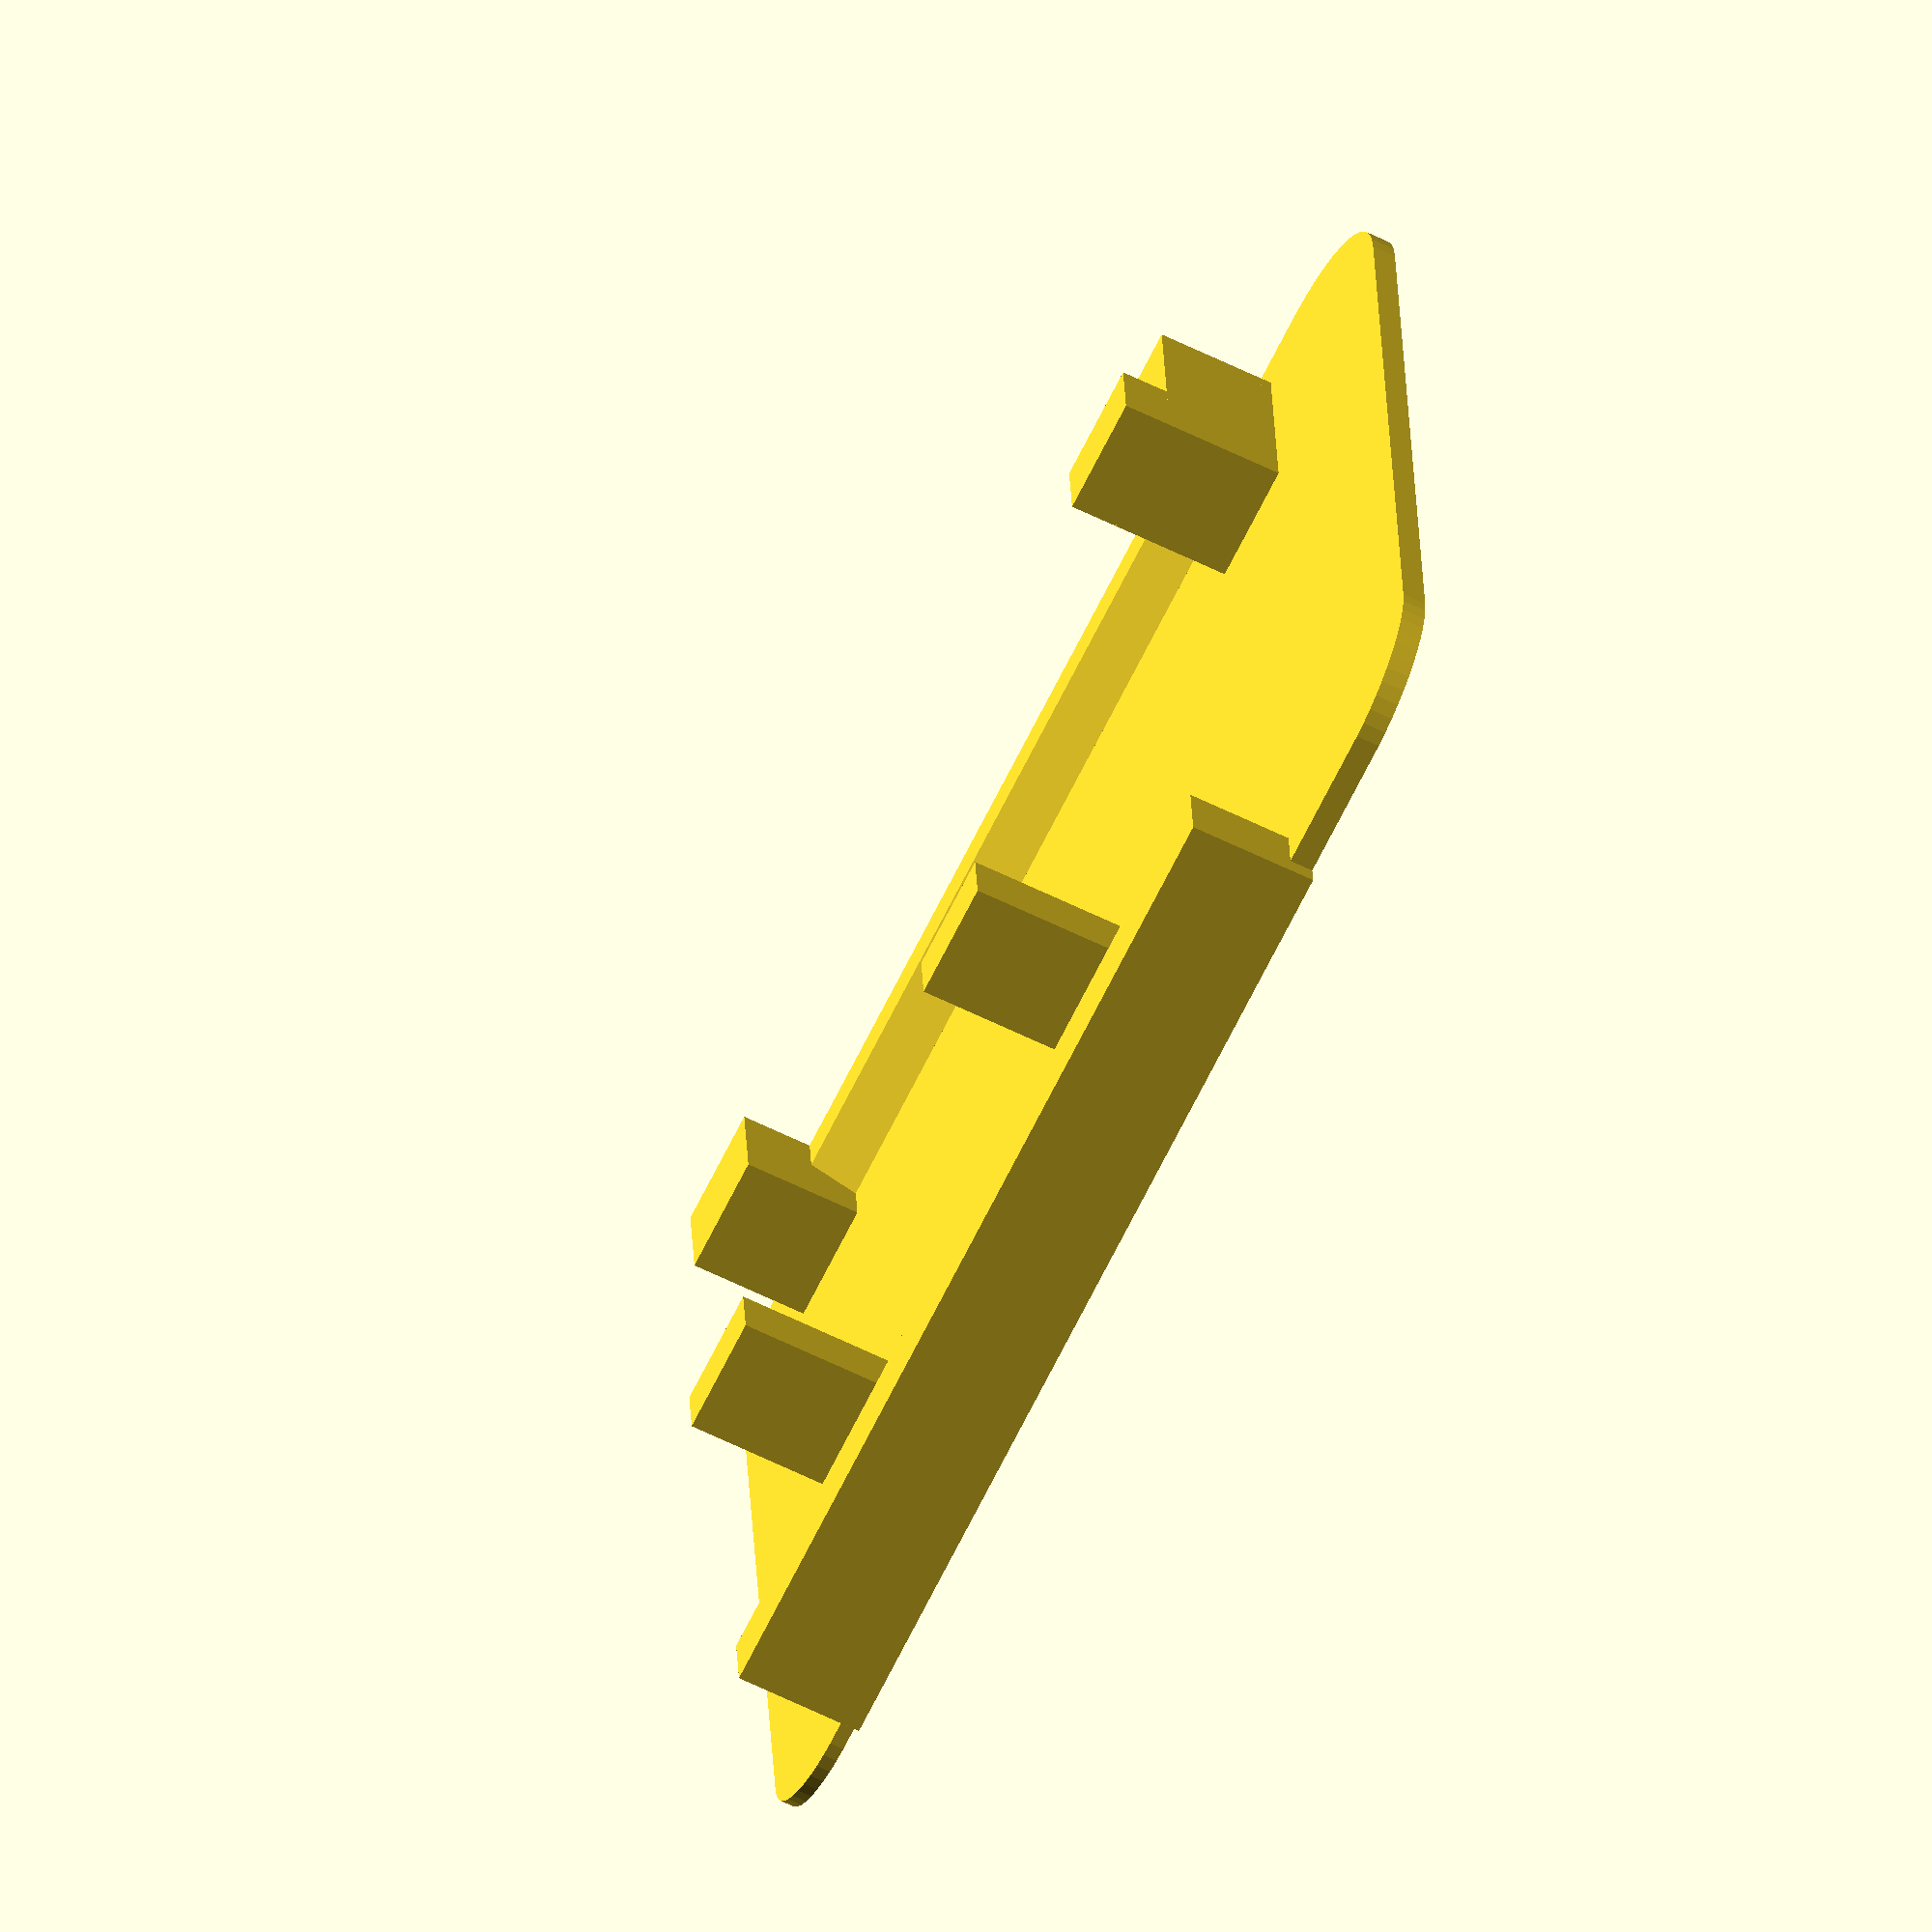
<openscad>
base_h=35.5;
base_w=17;
base_t=3.0;
base_space=base_h+7; //42;

fix_h=4.5;
fix_w=7;
fix_d=24/2;

arm_t=1.5;
arm_l=46.5;
arm_w=10;
arm_dist=35/2;
arm_hole=4;
arm_hole_l1=15;
arm_hole_l2=30;

side_t=1.6;
full_h=59;
full_w=21.5;
back_r=5;
front_r=7;
sw_hole=3;
sw_t=1.6;
b_o=1;

motor_hole_w=10;
motor_hole_l=30;
motor_shift=2.2;

//micro switch
msw_w=6+0.6;
msw_h=7;
msw_l=13;
msw_t=1.6;
msw_conn=3;

// cap
cap_t=1.0;
cap_sp=0.4; // space
cap_fix_h=5;
cap_fix_t=2;
cap_fix_w=5;
cap_fix_ofs=4.5;
lock_h=2;
lock_w=30;

module arm()
{
	hull()
	{
		translate([0, arm_hole_l1, -arm_t-1]) cylinder(h=arm_t+2, d=arm_hole, $fn=20);
		translate([0, arm_hole_l2, -arm_t-1]) cylinder(h=arm_t+2, d=arm_hole, $fn=20);
	}
}

module sides(hh, r_b, r_f, b, shrink)
{
	hull()
	{
	translate([ full_h/2-r_b, r_b-side_ofs, -b]) cylinder(h=hh+arm_t, r=r_b-shrink);
	translate([-full_h/2+r_b, r_b-side_ofs, -b]) cylinder(h=hh+arm_t, r=r_b-shrink);
	translate([ full_h/2-r_f, arm_l-r_f, -b]) cylinder(h=hh+arm_t, r=r_f-shrink);
	translate([-full_h/2+r_f, arm_l-r_f, -b]) cylinder(h=hh+arm_t, r=r_f-shrink);
	}
}

side_ofs=base_t-b_o;

module base()
{
	translate([motor_shift,0,0]) difference()
	{
		translate([-base_h/2, -base_t, -arm_t]) cube([base_h, base_t, base_w+arm_t]);
		translate([-fix_d-fix_h/2, -base_t-1, arm_w/2]) cube([fix_h, 2, fix_w]);
		translate([ fix_d-fix_h/2, -base_t-1, arm_w/2]) cube([fix_h, 2, fix_w]);
	}

	difference()
	{
		sides(full_w, back_r, front_r, arm_t, 0, $fn=70);
		sides(full_w+2, back_r, front_r, 0, side_t, $fn=40);
		translate([-base_space/2+motor_shift, -side_t-1, 0]) cube([base_space+sw_hole, side_t+2, full_w+1]);
		mirror([1,0,0])
		translate([-arm_dist-motor_shift, 0, 0]) arm();
		translate([-arm_dist+motor_shift, 0, 0]) arm();
		//translate([-motor_hole_w/2+motor_shift, 0, -base_t-1]) cube([motor_hole_w, arm_l-side_t, base_t+2]);
		hull()
		{
			translate([motor_shift, motor_hole_w/2, -base_t-1]) cylinder(d=motor_hole_w, h=base_t+2, $fn=30);
			translate([motor_shift, -motor_hole_w/2+motor_hole_l, -base_t-1]) cylinder(d=motor_hole_w, h=base_t+2, $fn=30);
		}
		
		
		translate([full_h/2-sw_t-sw_hole, back_r-side_ofs, -arm_t-1]) cube([sw_hole, arm_l+side_ofs-back_r-front_r, arm_t+full_w+2]);
		translate([full_h/2-sw_t-sw_hole/2, arm_l-front_r, -arm_t-1]) cylinder(h=arm_t+full_w+2, r=sw_hole/2, $fn=10);
		intersection()
		{
			translate([ full_h/2-back_r, back_r-side_ofs, -arm_t-1]) cylinder(h=full_w+arm_t+2, r=back_r-sw_t, $fn=30);
			translate([ full_h/2-sw_t-sw_hole, back_r-side_ofs-10+0.01, -arm_t-1]) cube([10,10,full_w+arm_t+2]);
		}
		translate([+base_space/2+motor_shift, -side_t-1, -arm_t-1]) cube([sw_hole, side_t+2, full_w+1]);

	}

	translate([full_h/2-sw_t-sw_hole-msw_h-msw_t+msw_h+msw_t-side_t, back_r-side_ofs+msw_w+msw_t*2-side_t, 0]) 
	cube([side_t, arm_l-(back_r-side_ofs)-(msw_w+msw_t*2), full_w]);
	// microswitch
	translate([full_h/2-sw_t-sw_hole-msw_h-msw_t, back_r-side_ofs, 0]) 
	difference()
	{
		cube([msw_h+msw_t, msw_w+msw_t*2, msw_l]);
		translate([msw_t, msw_t, 0]) cube([msw_h+1, msw_w, msw_l+1]);
		translate([-1, msw_t+msw_w/2-msw_conn/2, 0]) cube([msw_t+2, msw_conn, msw_l+1]);
	}

	// PCB holder
	translate([-full_h/2+side_t+2+1.5+1.5+2.5, 35, 0]) cube([5, 3.5, 12]);
	translate([-full_h/2+side_t+2+1.5, 35, 0]) cube([5+1.5+2.5, 3.5, 2]);
	translate([-full_h/2+side_t+2+1.5, 12, 0]) cube([1.8, 30, 2]);

	%translate([-full_h/2+side_t+2, 0, 0])
	{
		color("green") cube([1.5, 43.2, 21]);
		color("blue") translate([1.5,21.9,3])cube([1.5, 21, 16]);
		color("grey") translate([3,23.5,5])cube([2.5, 15, 12]);
	}

	// lock
	hull()
	{
		translate([-lock_w/2, arm_l-side_t-lock_h/2, full_w-0.1]) cube([lock_w, side_t, 0.1]);
		translate([-lock_w/2, arm_l-side_t, full_w-lock_h]) cube([lock_w, side_t, 0.1]);
	}
}

module cap()
{
  difference()
	{
		hull()
		{
			$fn=50;
			translate([ full_h/2-back_r, back_r-side_ofs, 0]) cylinder(h=cap_t, r=back_r);
			translate([-full_h/2+back_r, back_r-side_ofs, 0]) cylinder(h=cap_t, r=back_r);
			translate([ full_h/2-front_r, arm_l-front_r, 0]) cylinder(h=cap_t, r=front_r);
			translate([-full_h/2+front_r, arm_l-front_r, 0]) cylinder(h=cap_t, r=front_r);
		}
		translate([full_h/2-sw_t-sw_hole, back_r-side_ofs-100, -cap_t+cap_sp]) cube([sw_hole+100, arm_l+side_ofs-back_r-front_r+100, cap_t]);
		translate([+base_space/2+motor_shift, -side_t-1, -cap_t+cap_sp]) cube([sw_hole, side_t+2, cap_t]);
	}
	translate([motor_shift-base_space/2+cap_sp, -base_t, -full_w+base_w]) cube([base_space-cap_sp, base_t+cap_sp, full_w-base_w+cap_t]);
	translate([motor_shift-base_h/2+cap_fix_ofs, cap_sp, -(full_w-base_w+cap_t+cap_fix_h)]) cube([cap_fix_w, 3, full_w-base_w+cap_t+cap_fix_h]);
	translate([motor_shift+base_h/2-cap_fix_ofs-cap_fix_w, cap_sp, -(full_w-base_w+cap_t+cap_fix_h)]) cube([cap_fix_w, 3, full_w-base_w+cap_t+cap_fix_h]);
	translate([-full_h/2+side_t+2+1.5+1.5+2.5, 35, -cap_fix_h-2]) cube([5, 3.5, cap_fix_h+2]);
	translate([-full_h/2+side_t+2+1.5+1.5+2.5, 35, -cap_fix_h]) cube([5, arm_l-35-side_t-cap_sp, cap_fix_h]);

	// front lock
	hull()
	{
		translate([-full_h/2+side_t+2+1.5+1.5+2.5, arm_l-side_t-2-cap_sp-lock_h/2,  0]) cube([full_h-front_r-side_t-(2+1.5+1.5+2.5), 2, 0.1]);
		translate([-full_h/2+side_t+2+1.5+1.5+2.5, arm_l-side_t-2-cap_sp, -lock_h]) cube([full_h-front_r-side_t-(2+1.5+1.5+2.5), 2, 0.1]);
	}

	translate([full_h/2-sw_t-sw_hole-side_t-5, 35-5+arm_l-35-side_t-cap_sp, -cap_fix_h]) cube([5, 5, cap_fix_h]);
	// mswitch
//	translate([full_h/2-sw_t-sw_hole-msw_h-msw_t, back_r-side_ofs, -(full_w-msw_l)]) 
//		cube([msw_h+msw_t, msw_w+msw_t*2, full_w-msw_l]);
}

//base(); //translate([0, 0, full_w+0.2]) cap();
rotate([0,180,0]) cap();
</openscad>
<views>
elev=243.0 azim=175.6 roll=116.4 proj=o view=wireframe
</views>
